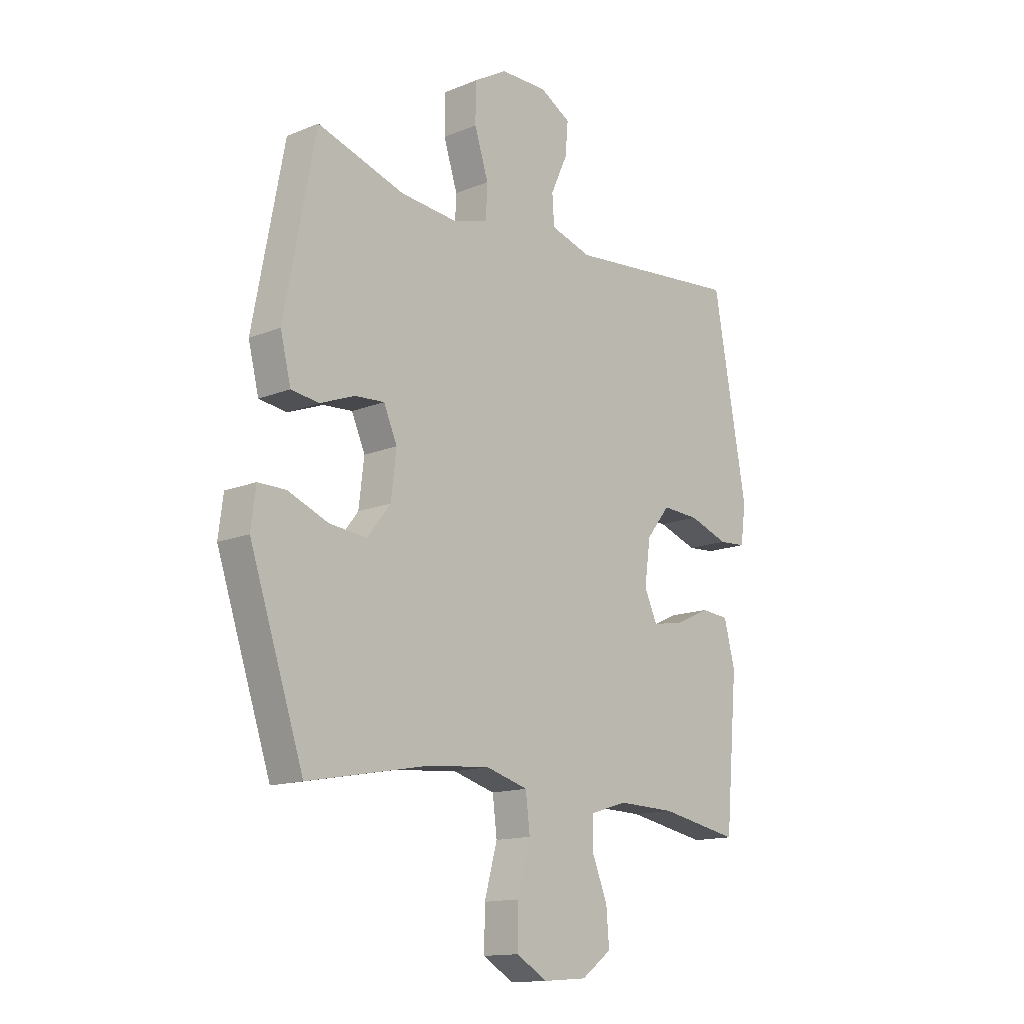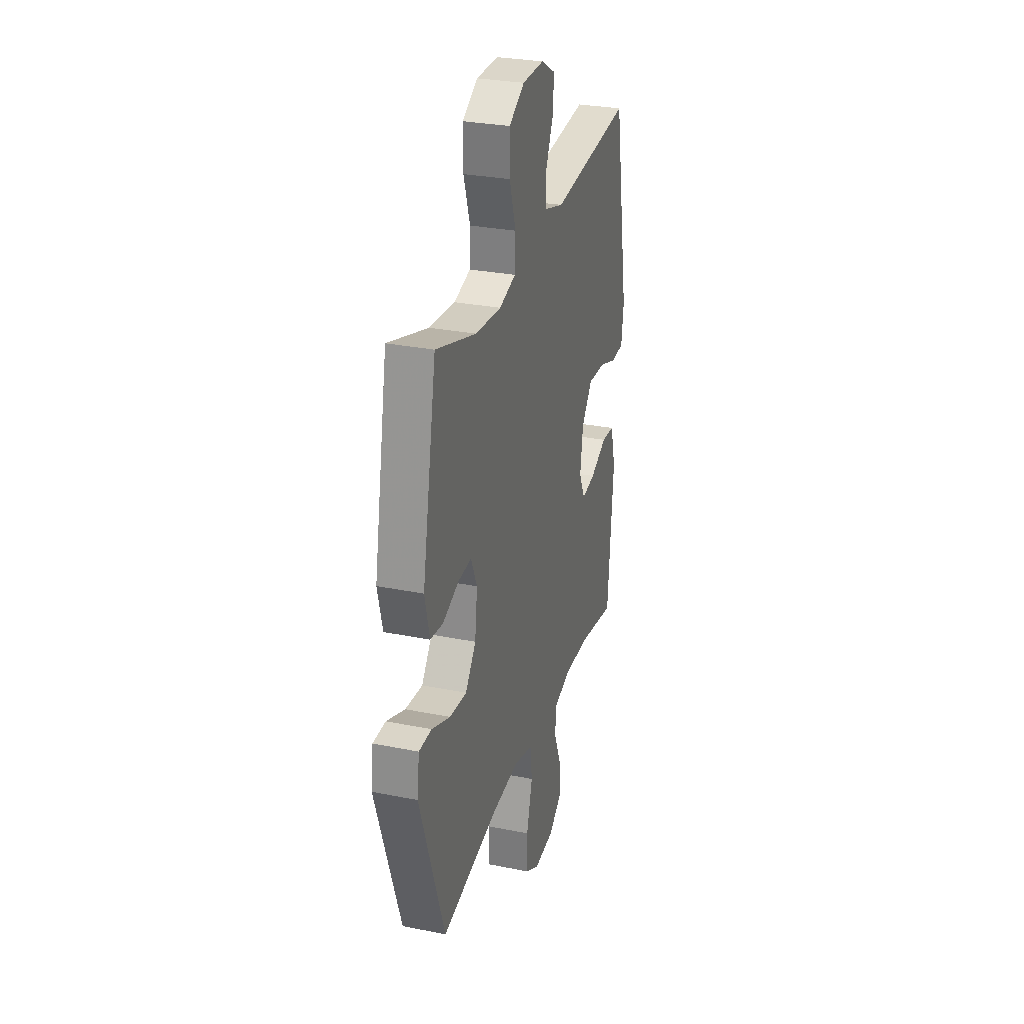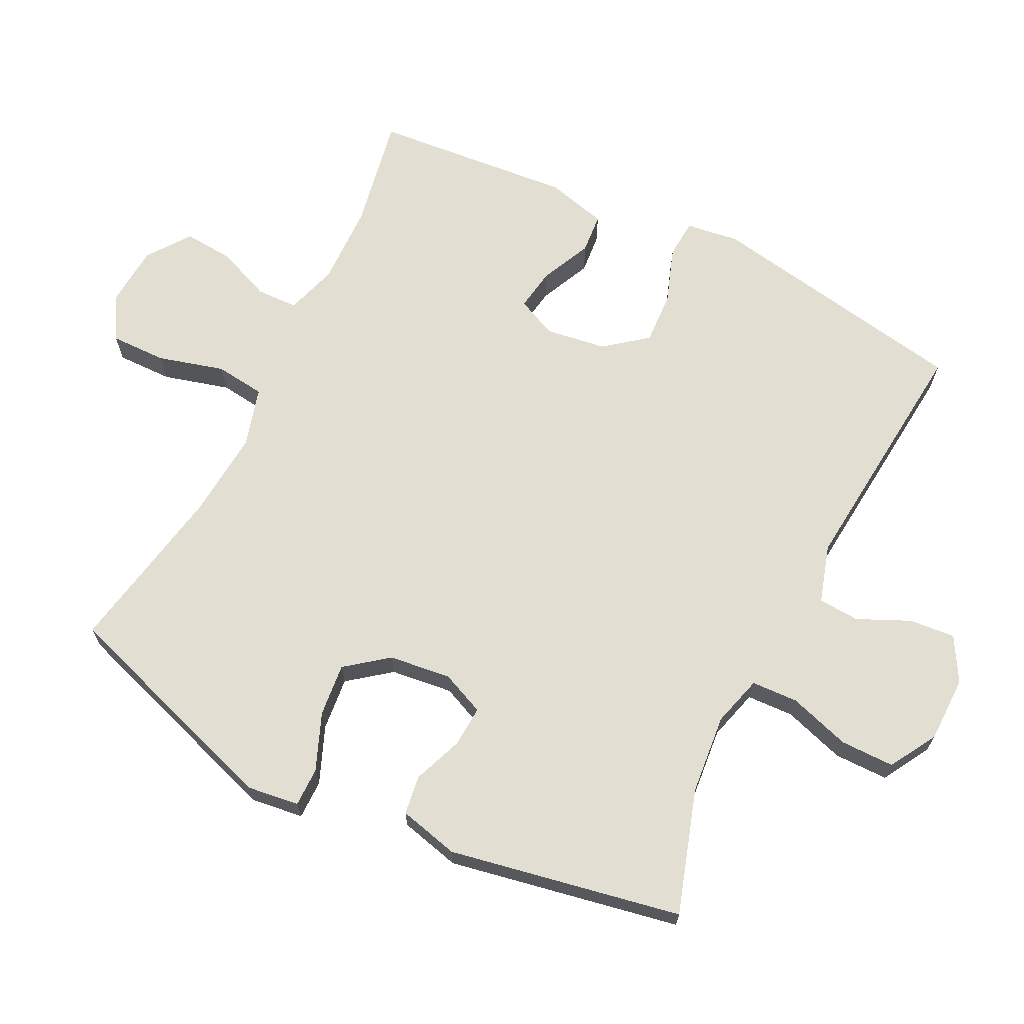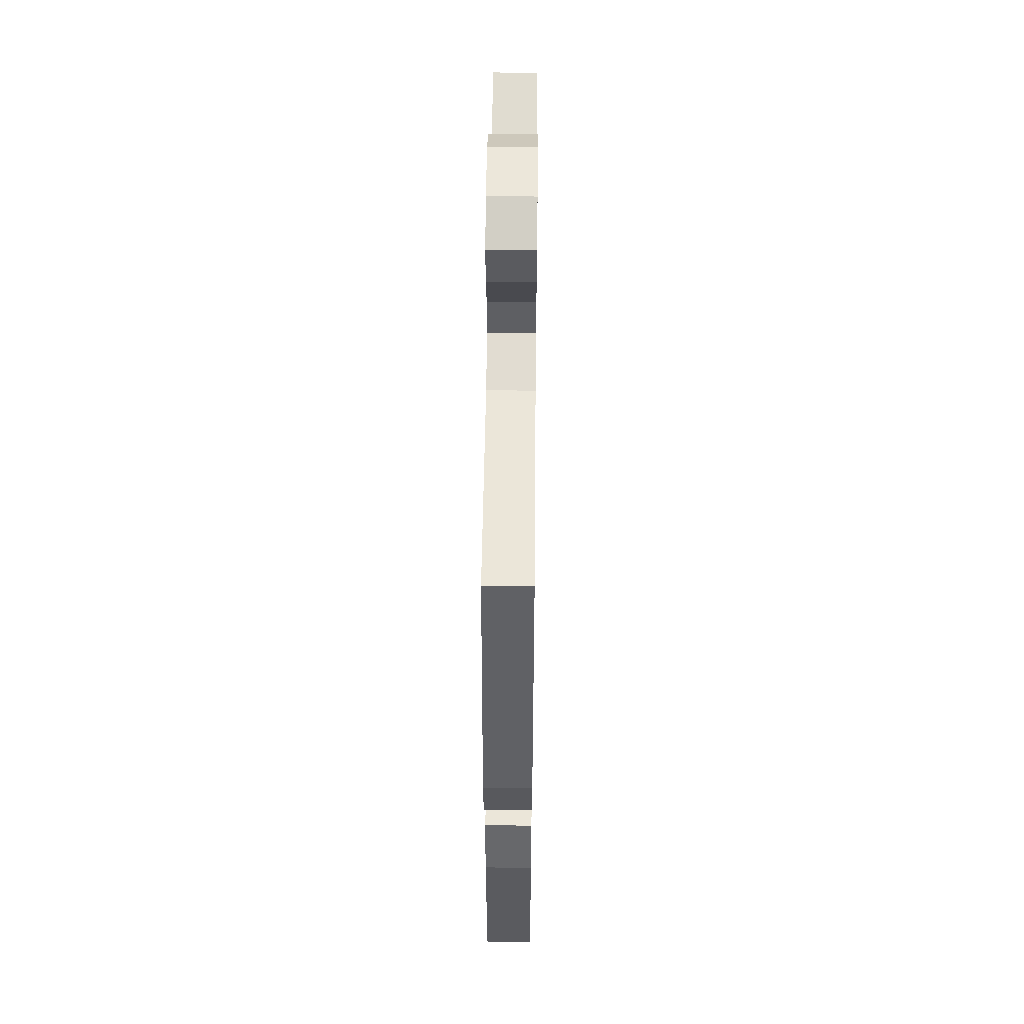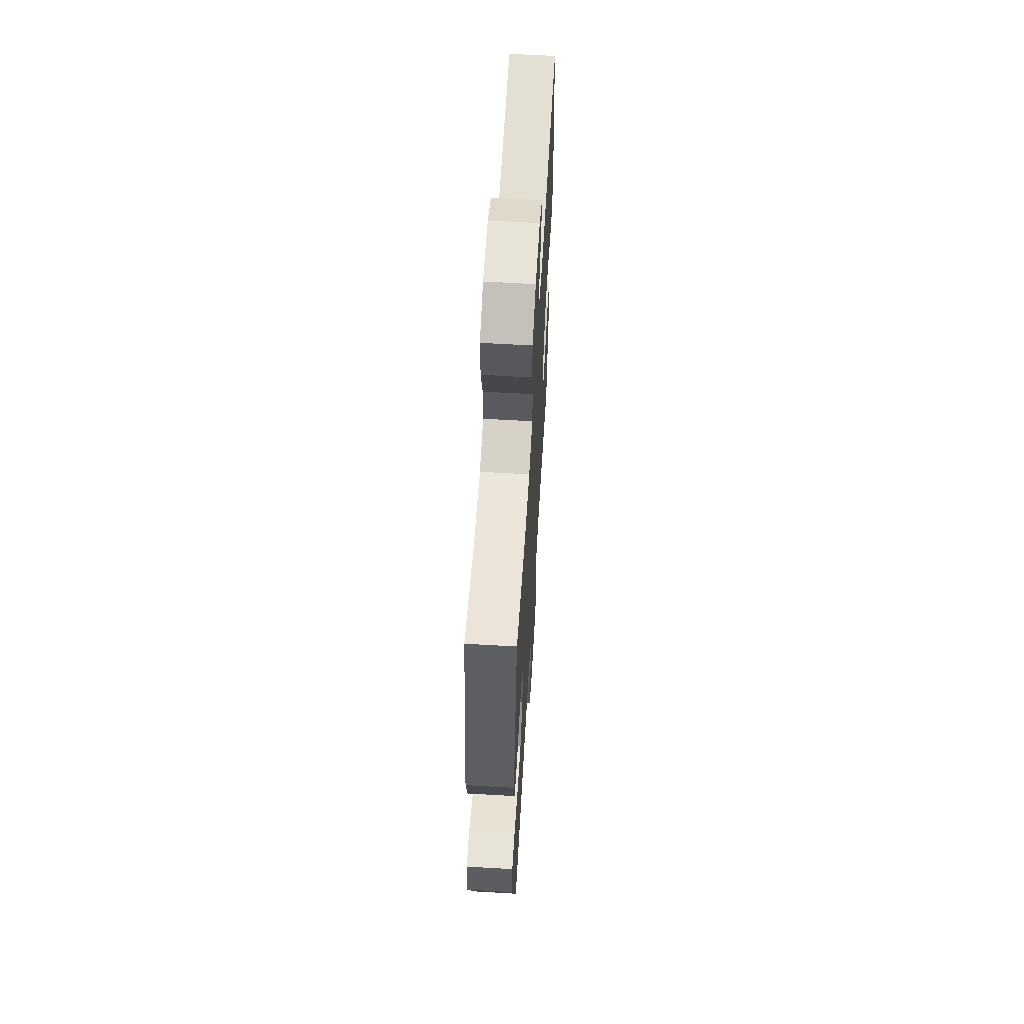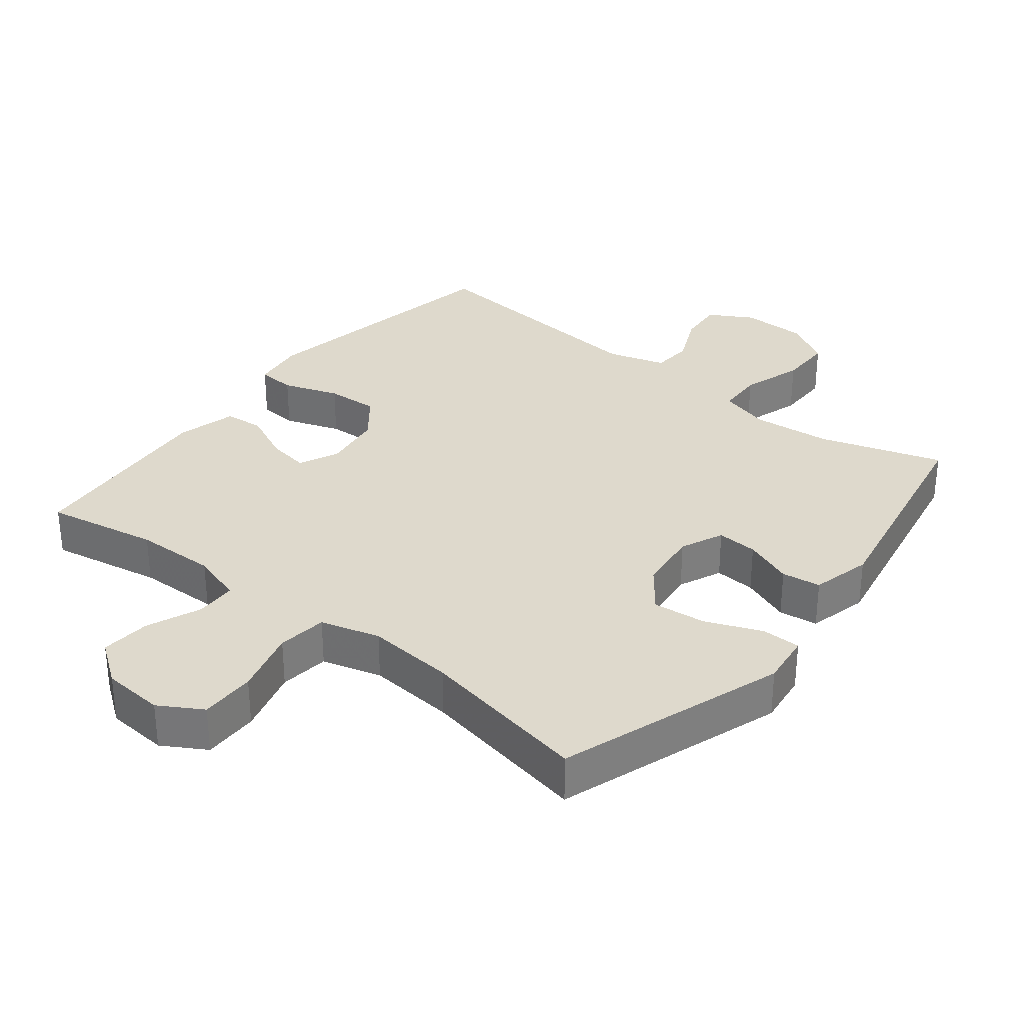
<metadata>
{"format":"obj","ext":"obj","renderer":"f3d","projection":"perspective","resolution":1024,"background":"white","views":[{"elev":-14.2,"azim":-48.0,"up":"+Z"},{"elev":29.4,"azim":-73.4,"up":"+Z"},{"elev":67.5,"azim":-63.6,"up":"+Y"},{"elev":52.1,"azim":90.6,"up":"+Z"},{"elev":61.6,"azim":-86.6,"up":"+Z"},{"elev":32.0,"azim":-141.5,"up":"+Y"}]}
</metadata>
<code>
v -0.5 0.07 -0.5
v -0.613 0.07 -0.162
v -0.603 0.07 -0.084
v -0.545 0.07 -0.084
v -0.461 0.07 -0.118
v -0.382 0.07 -0.126
v -0.334 0.07 -0.064
v -0.323 0.07 0.028
v -0.351 0.07 0.092
v -0.412 0.07 0.088
v -0.485 0.07 0.06
v -0.543 0.07 0.068
v -0.565 0.07 0.157
v -0.5 0.07 0.5
v -0.317 0.07 0.442
v -0.199 0.07 0.431
v -0.124 0.07 0.452
v -0.121 0.07 0.521
v -0.15 0.07 0.612
v -0.15 0.07 0.692
v -0.08 0.07 0.733
v 0.018 0.07 0.734
v 0.083 0.07 0.697
v 0.077 0.07 0.629
v 0.042 0.07 0.552
v 0.046 0.07 0.491
v 0.132 0.07 0.465
v 0.5 0.07 0.5
v 0.57 0.07 0.108
v 0.559 0.07 0.029
v 0.502 0.07 0.025
v 0.419 0.07 0.054
v 0.341 0.07 0.058
v 0.292 0.07 -0.004
v 0.279 0.07 -0.094
v 0.306 0.07 -0.153
v 0.368 0.07 -0.143
v 0.444 0.07 -0.108
v 0.503 0.07 -0.113
v 0.526 0.07 -0.202
v 0.5 0.07 -0.5
v 0.333 0.07 -0.469
v 0.212 0.07 -0.466
v 0.135 0.07 -0.49
v 0.133 0.07 -0.551
v 0.166 0.07 -0.632
v 0.172 0.07 -0.706
v 0.109 0.07 -0.752
v 0.017 0.07 -0.759
v -0.047 0.07 -0.721
v -0.046 0.07 -0.638
v -0.019 0.07 -0.54
v -0.028 0.07 -0.466
v -0.116 0.07 -0.441
v -0.246 0.07 -0.452
v -0.5 0 -0.5
v -0.613 0 -0.162
v -0.603 0 -0.084
v -0.545 0 -0.084
v -0.461 0 -0.118
v -0.382 0 -0.126
v -0.334 0 -0.064
v -0.323 0 0.028
v -0.351 0 0.092
v -0.412 0 0.088
v -0.485 0 0.06
v -0.543 0 0.068
v -0.565 0 0.157
v -0.5 0 0.5
v -0.317 0 0.442
v -0.199 0 0.431
v -0.124 0 0.452
v -0.121 0 0.521
v -0.15 0 0.612
v -0.15 0 0.692
v -0.08 0 0.733
v 0.018 0 0.734
v 0.083 0 0.697
v 0.077 0 0.629
v 0.042 0 0.552
v 0.046 0 0.491
v 0.132 0 0.465
v 0.5 0 0.5
v 0.57 0 0.108
v 0.559 0 0.029
v 0.502 0 0.025
v 0.419 0 0.054
v 0.341 0 0.058
v 0.292 0 -0.004
v 0.279 0 -0.094
v 0.306 0 -0.153
v 0.368 0 -0.143
v 0.444 0 -0.108
v 0.503 0 -0.113
v 0.526 0 -0.202
v 0.5 0 -0.5
v 0.333 0 -0.469
v 0.212 0 -0.466
v 0.135 0 -0.49
v 0.133 0 -0.551
v 0.166 0 -0.632
v 0.172 0 -0.706
v 0.109 0 -0.752
v 0.017 0 -0.759
v -0.047 0 -0.721
v -0.046 0 -0.638
v -0.019 0 -0.54
v -0.028 0 -0.466
v -0.116 0 -0.441
v -0.246 0 -0.452
f 50 51 52
f 49 50 52
f 48 49 52
f 47 48 52
f 46 47 52
f 45 46 52
f 44 45 52 53
f 43 44 53 54
f 40 41 42
f 39 40 42
f 38 39 42
f 37 38 42
f 42 43 54
f 37 42 54
f 36 37 54
f 30 31 32
f 29 30 32
f 28 29 32
f 27 28 32
f 26 27 32 33
f 23 24 25
f 22 23 25
f 21 22 25
f 20 21 25
f 19 20 25
f 18 19 25
f 17 18 25 26
f 26 33 34
f 17 26 34
f 16 17 34
f 13 14 15
f 12 13 15
f 11 12 15
f 10 11 15
f 9 10 15 16
f 3 4 5
f 2 3 5
f 1 2 5
f 55 1 5
f 55 5 6
f 55 6 7
f 54 55 7
f 36 54 7
f 35 36 7
f 16 34 35
f 9 16 35
f 8 9 35
f 7 8 35
f 107 106 105
f 107 105 104
f 107 104 103
f 107 103 102
f 107 102 101
f 107 101 100
f 108 107 100 99
f 109 108 99 98
f 97 96 95
f 97 95 94
f 97 94 93
f 97 93 92
f 109 98 97
f 109 97 92
f 109 92 91
f 87 86 85
f 87 85 84
f 87 84 83
f 87 83 82
f 88 87 82 81
f 80 79 78
f 80 78 77
f 80 77 76
f 80 76 75
f 80 75 74
f 80 74 73
f 81 80 73 72
f 89 88 81
f 89 81 72
f 89 72 71
f 70 69 68
f 70 68 67
f 70 67 66
f 70 66 65
f 71 70 65 64
f 60 59 58
f 60 58 57
f 60 57 56
f 60 56 110
f 61 60 110
f 62 61 110
f 62 110 109
f 62 109 91
f 62 91 90
f 90 89 71
f 90 71 64
f 90 64 63
f 90 63 62
f 1 56 57 2
f 2 57 58 3
f 3 58 59 4
f 4 59 60 5
f 5 60 61 6
f 6 61 62 7
f 7 62 63 8
f 8 63 64 9
f 9 64 65 10
f 10 65 66 11
f 11 66 67 12
f 12 67 68 13
f 13 68 69 14
f 14 69 70 15
f 15 70 71 16
f 16 71 72 17
f 17 72 73 18
f 18 73 74 19
f 19 74 75 20
f 20 75 76 21
f 21 76 77 22
f 22 77 78 23
f 23 78 79 24
f 24 79 80 25
f 25 80 81 26
f 26 81 82 27
f 27 82 83 28
f 28 83 84 29
f 29 84 85 30
f 30 85 86 31
f 31 86 87 32
f 32 87 88 33
f 33 88 89 34
f 34 89 90 35
f 35 90 91 36
f 36 91 92 37
f 37 92 93 38
f 38 93 94 39
f 39 94 95 40
f 40 95 96 41
f 41 96 97 42
f 42 97 98 43
f 43 98 99 44
f 44 99 100 45
f 45 100 101 46
f 46 101 102 47
f 47 102 103 48
f 48 103 104 49
f 49 104 105 50
f 50 105 106 51
f 51 106 107 52
f 52 107 108 53
f 53 108 109 54
f 54 109 110 55
f 55 110 56 1

</code>
